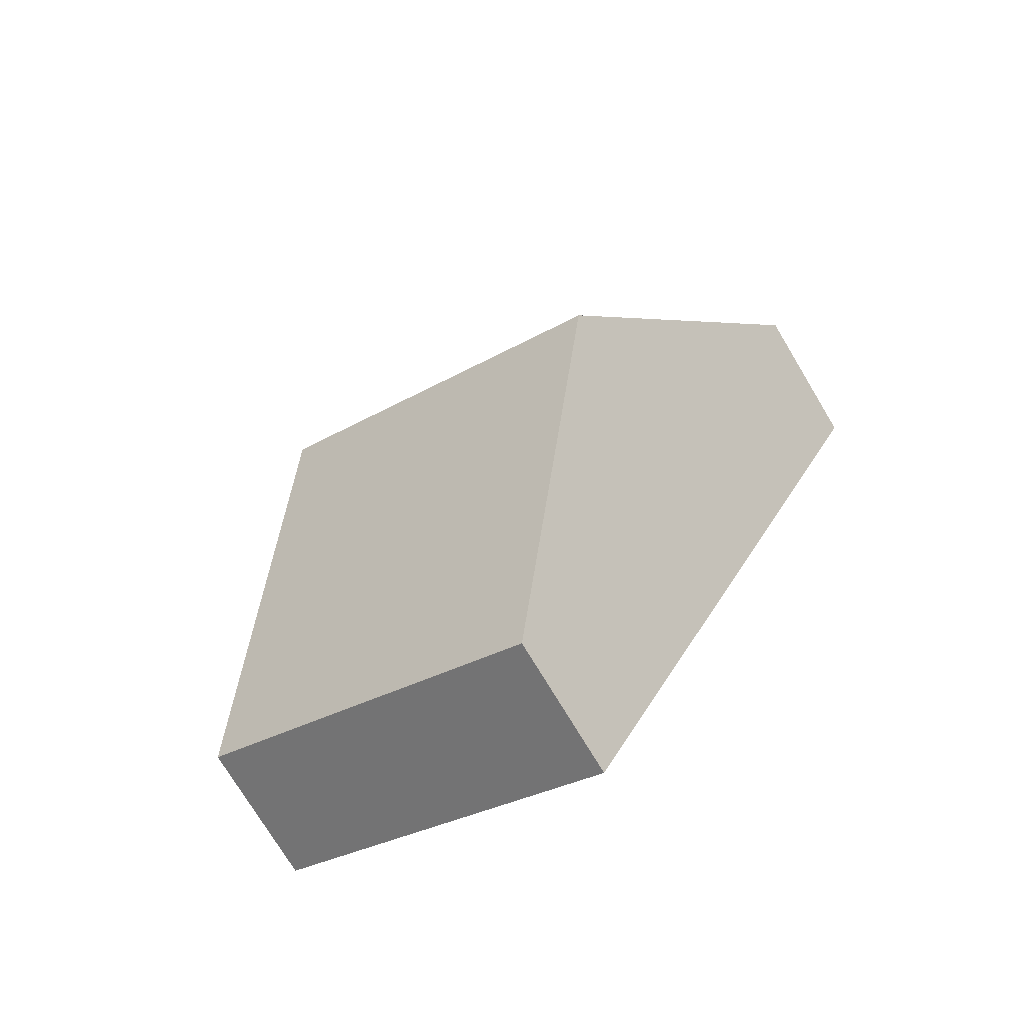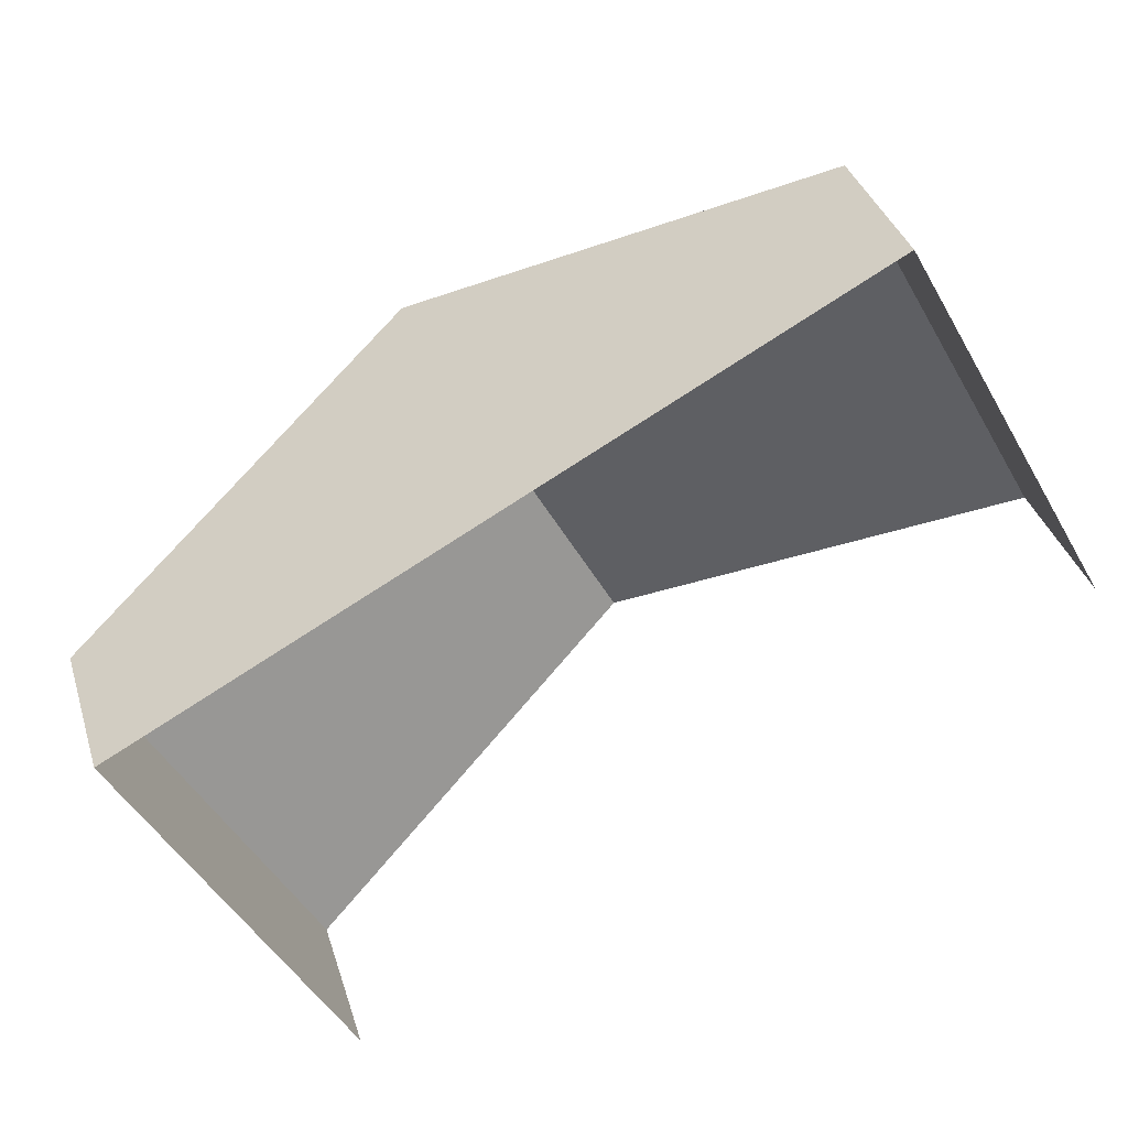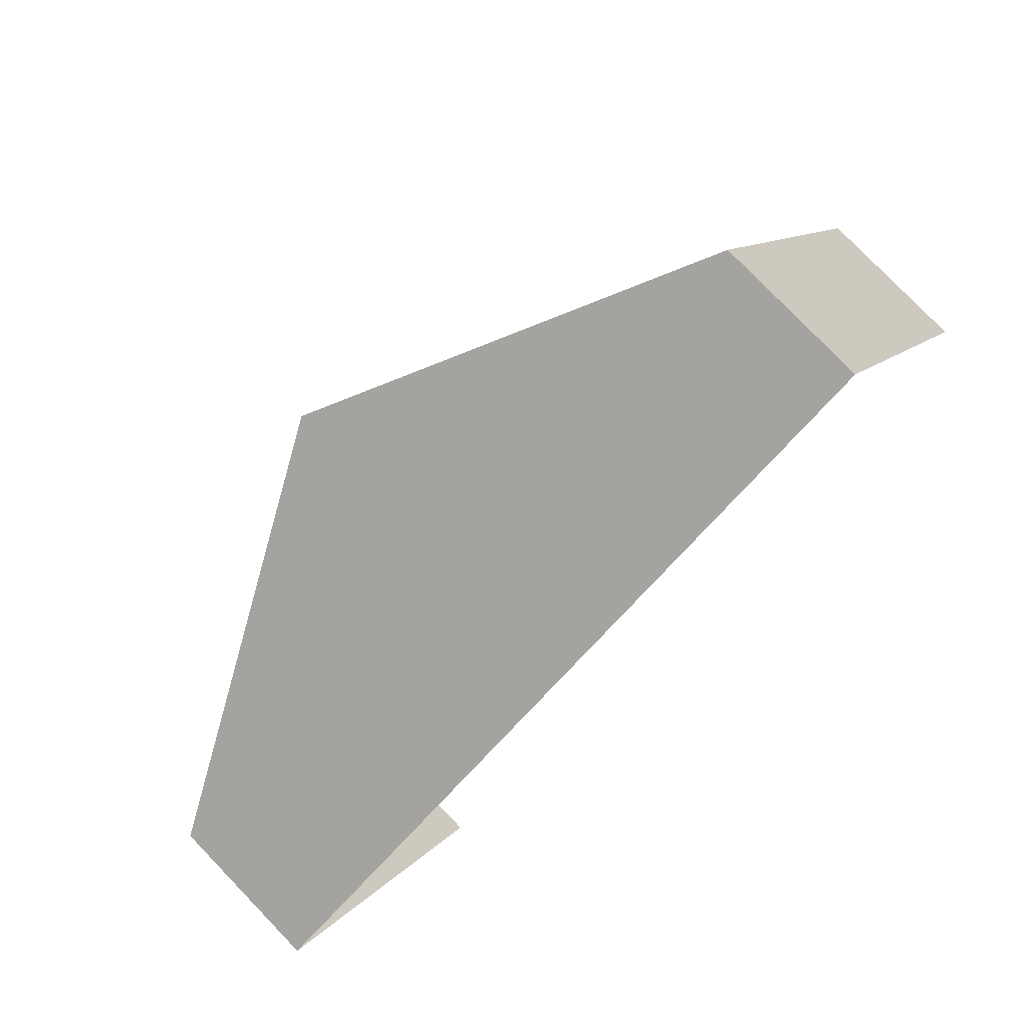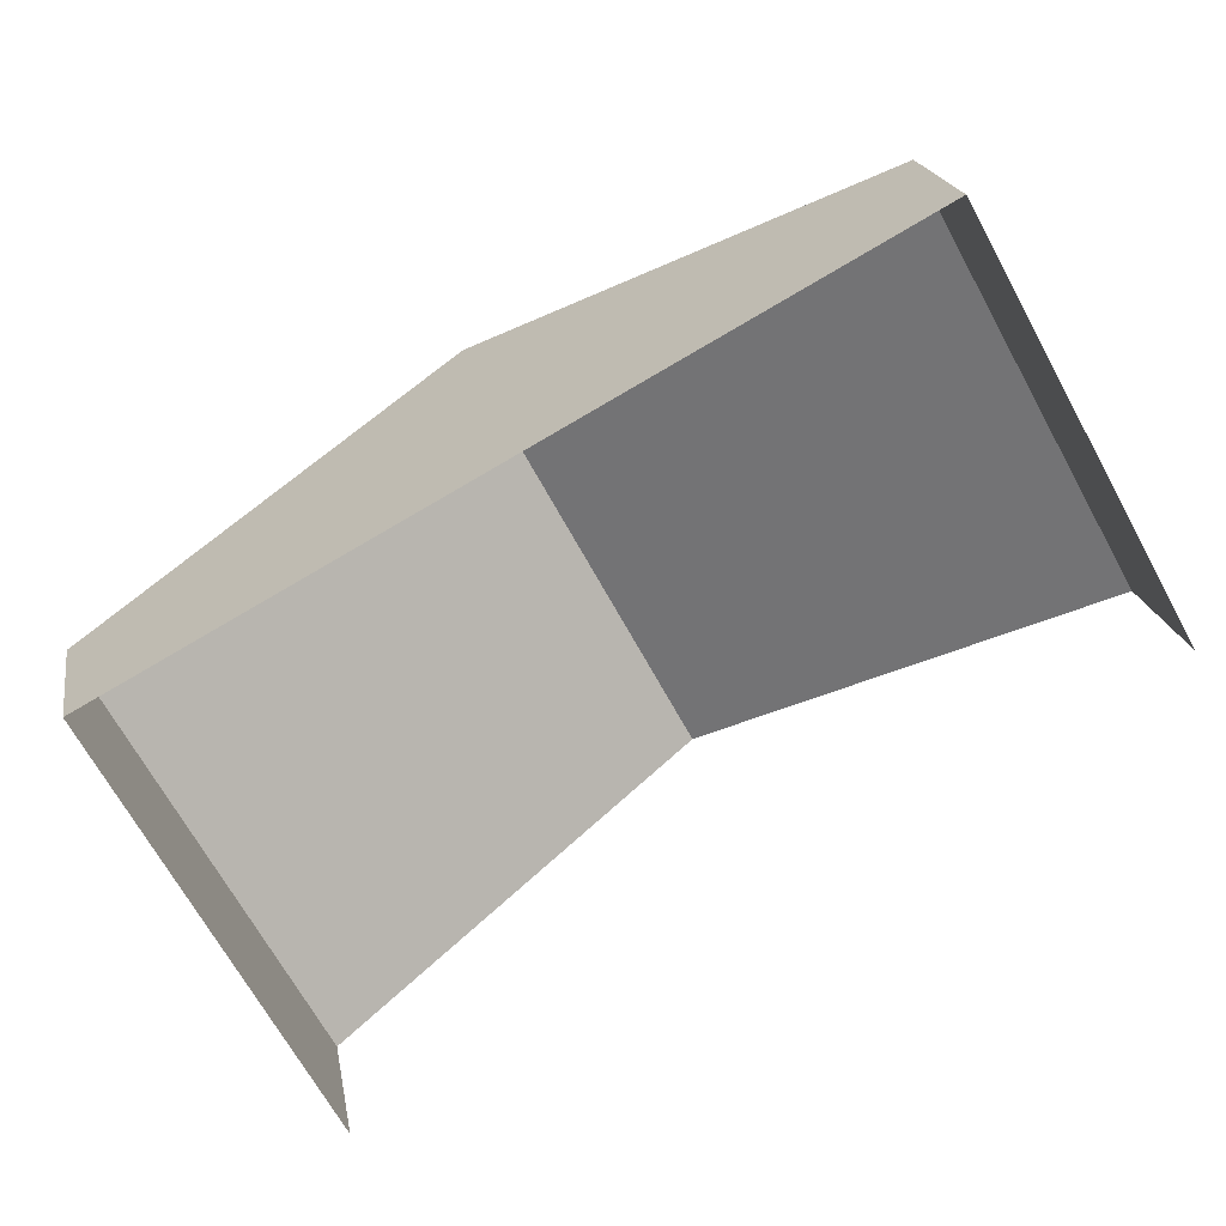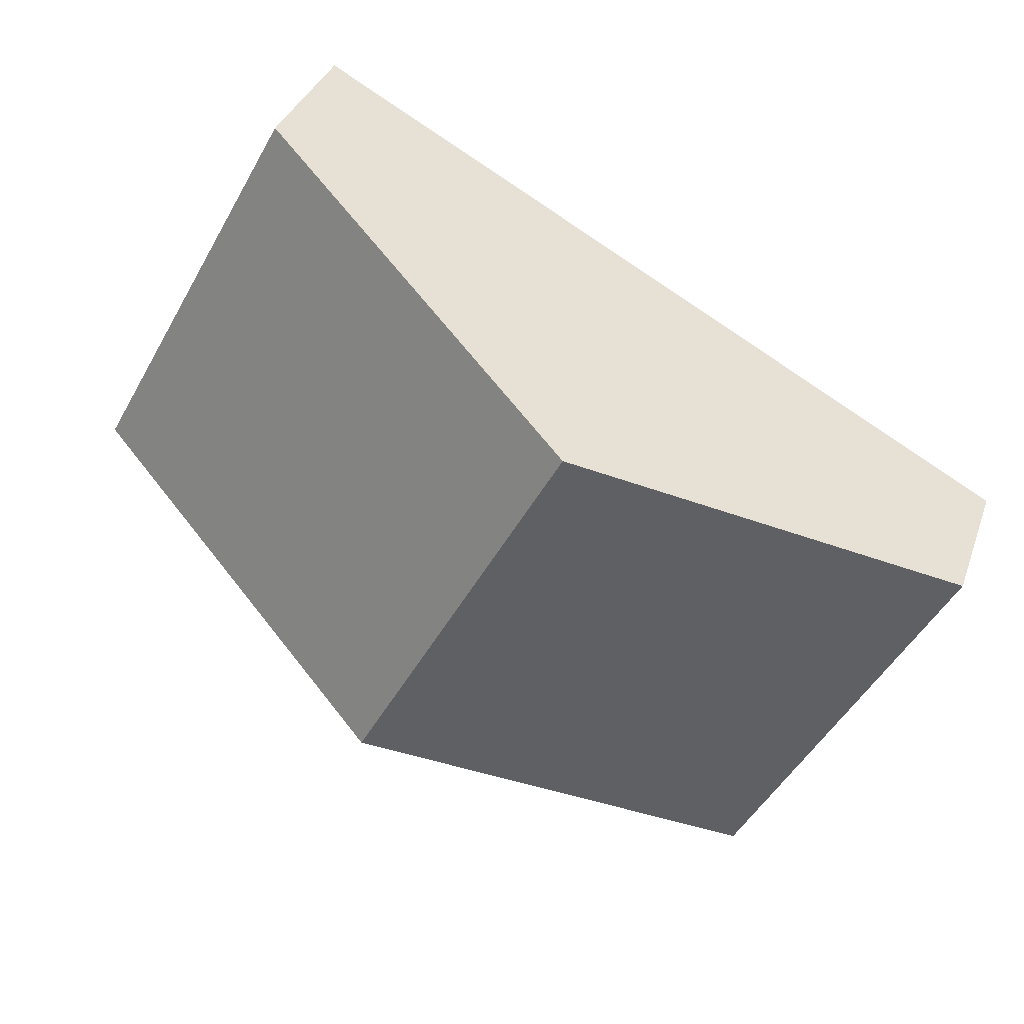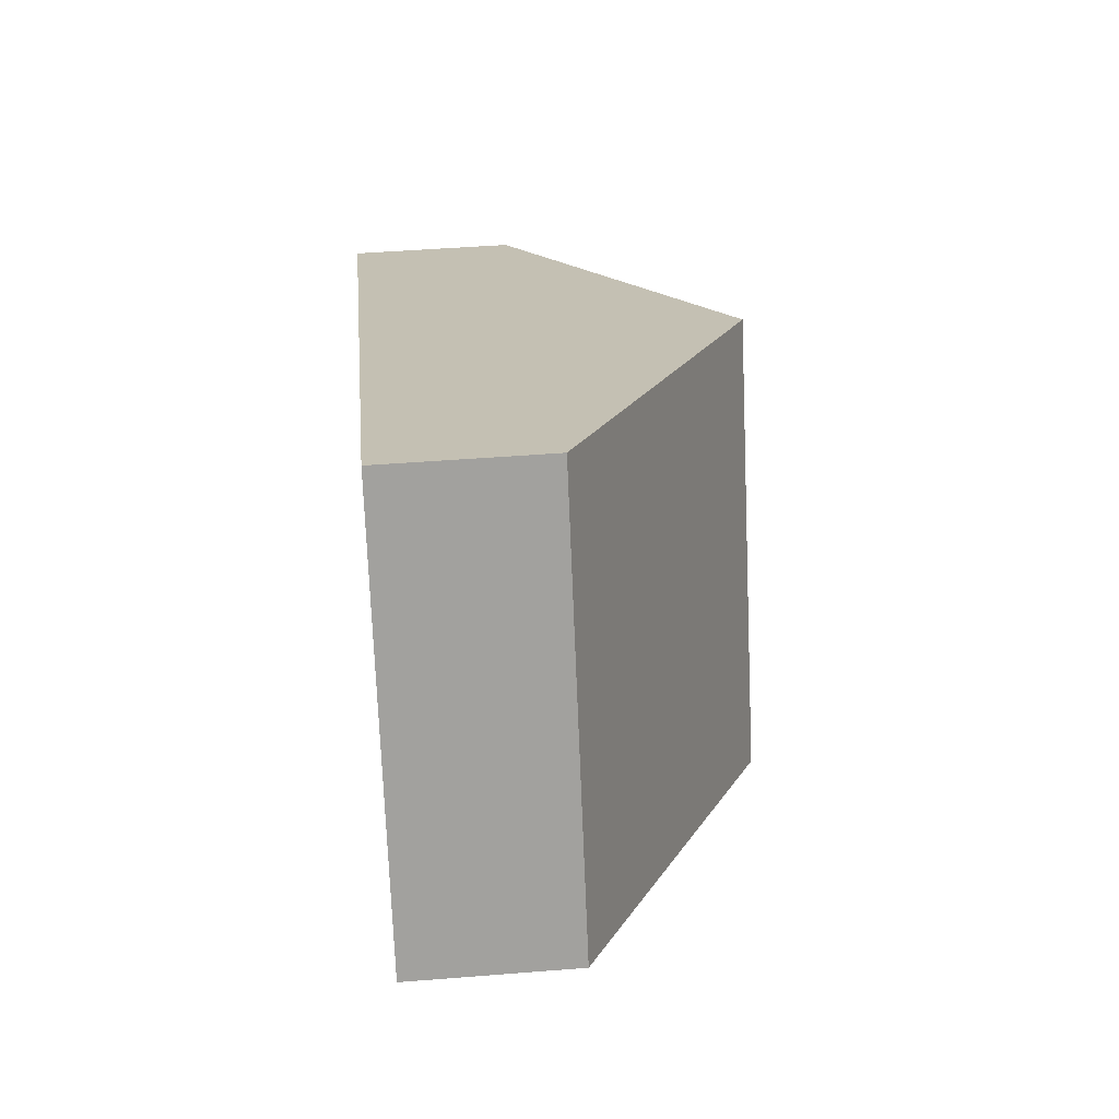
<metadata>
{"format":"obj","ext":"obj","renderer":"f3d","projection":"perspective","resolution":1024,"background":"white","views":[{"elev":-76.4,"azim":120.9,"up":"+Z"},{"elev":35.7,"azim":-105.1,"up":"+Y"},{"elev":78.8,"azim":-133.0,"up":"+Y"},{"elev":19.2,"azim":-98.3,"up":"+Y"},{"elev":33.9,"azim":108.8,"up":"+Y"},{"elev":47.1,"azim":-4.4,"up":"+Y"}]}
</metadata>
<code>
g collisionMesh_prism10
v 1.998 1.854 -1.041
v 2.018 -1.857 0.9942
v 0.1841 0.01448 4.427
v 0.1638 3.726 2.392
v 2.018 -1.857 0.9942
v 1.998 1.854 -1.041
v 0.08195 -0.01471 -4.43
v 0.1023 -3.726 -2.395
v 0.1023 -3.726 -2.395
v 0.08195 -0.01471 -4.43
v -1.434 -0.008132 -4.405
v -1.414 -3.72 -2.37
v 0.1638 3.726 2.392
v 0.1841 0.01448 4.427
v -1.332 0.02106 4.452
v -1.352 3.733 2.417
v 1.998 1.854 -1.041
v 0.1638 3.726 2.392
v -1.352 3.733 2.417
v -1.434 -0.008132 -4.405
v 0.08195 -0.01471 -4.43
g collisionMesh_prism10_0
f 3 2 1
f 4 3 1
f 7 6 5
f 8 7 5
f 11 10 9
f 12 11 9
f 15 14 13
f 16 15 13
f 19 18 17
f 20 19 17
f 20 17 21

</code>
